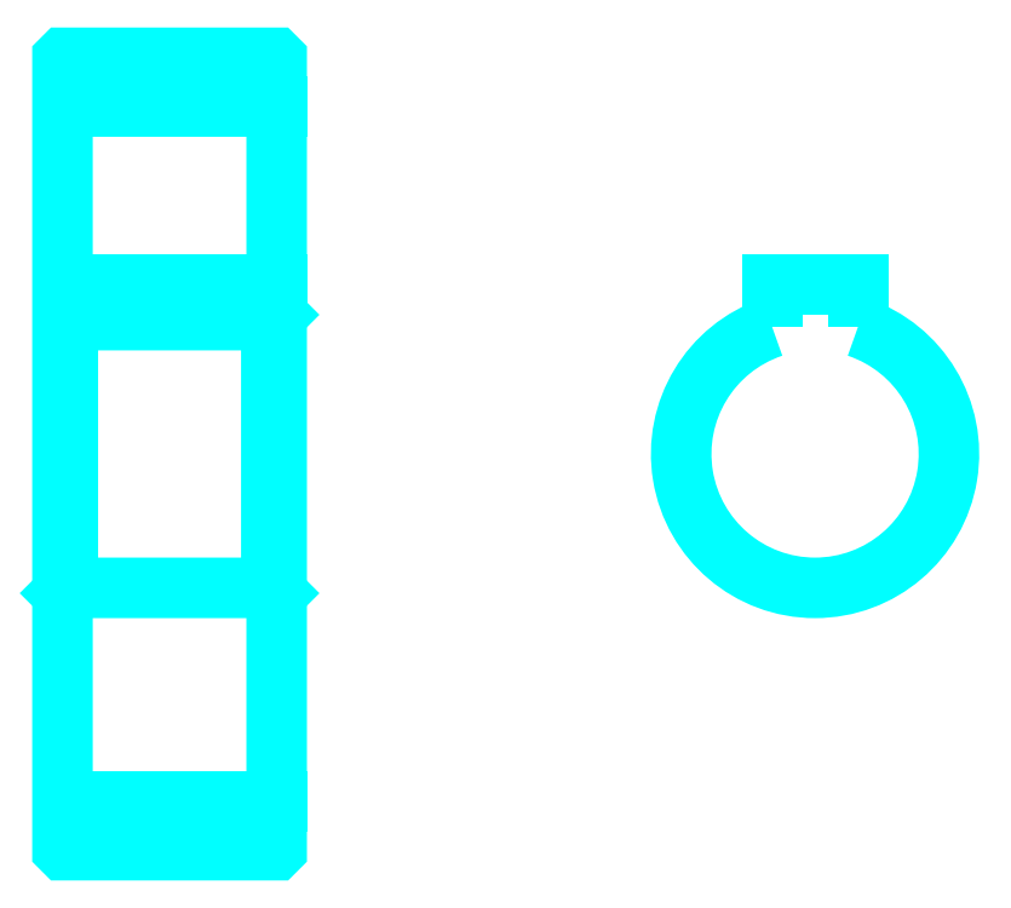
<metadata>
{"format":"dxf","ext":"dxf","renderer":"ezdxf+matplotlib","layout":"modelspace","background":"white","min_lineweight":24,"dpi":150}
</metadata>
<code>
0
SECTION
2
ENTITIES
0
LINE
8
0
10
62.58
20
94.84
30
0
11
82.58
21
94.84
31
0
0
LINE
8
0
10
62.58
20
29.84
30
0
11
82.58
21
29.84
31
0
0
LINE
8
0
10
82.58
20
75.34
30
0
11
82.08
21
74.84
31
0
0
LINE
8
0
10
82.58
20
49.34
30
0
11
82.08
21
49.84
31
0
0
LINE
8
0
10
62.58
20
49.34
30
0
11
63.08
21
49.84
31
0
0
POLYLINE
8
0
66
1
10
0
20
0
30
0
70
2
0
VERTEX
8
0
10
62.58
20
49.34
30
0
70
0
0
VERTEX
8
0
10
62.58
20
25.44
30
0
70
0
0
VERTEX
8
0
10
62.68
20
25.34
30
0
70
0
0
VERTEX
8
0
10
82.48
20
25.34
30
0
70
0
0
VERTEX
8
0
10
82.58
20
25.44
30
0
70
0
0
VERTEX
8
0
10
82.58
20
99.24
30
0
70
0
0
VERTEX
8
0
10
82.48
20
99.34
30
0
70
0
0
VERTEX
8
0
10
62.68
20
99.34
30
0
70
0
0
VERTEX
8
0
10
62.58
20
99.24
30
0
70
0
0
VERTEX
8
0
10
62.58
20
49.34
30
0
70
0
0
SEQEND
8
0
0
POLYLINE
8
0
66
1
10
0
20
0
30
0
70
2
0
VERTEX
8
0
10
62.58
20
75.34
30
0
70
0
0
VERTEX
8
0
10
63.08
20
74.84
30
0
70
0
0
VERTEX
8
0
10
63.08
20
49.84
30
0
70
0
0
VERTEX
8
0
10
82.08
20
49.84
30
0
70
0
0
VERTEX
8
0
10
82.08
20
74.84
30
0
70
0
0
VERTEX
8
0
10
63.08
20
74.84
30
0
70
0
0
SEQEND
8
0
0
ARC
8
0
10
132.9
20
62.34
30
0
40
12.5
50
108.7
51
71.34
0
POLYLINE
8
0
66
1
10
0
20
0
30
0
70
2
0
VERTEX
8
0
10
136.9
20
74.18
30
0
70
0
0
VERTEX
8
0
10
136.9
20
78.14
30
0
70
0
0
VERTEX
8
0
10
128.9
20
78.14
30
0
70
0
0
VERTEX
8
0
10
128.9
20
74.18
30
0
70
0
0
SEQEND
8
0
0
LINE
8
0
10
62.58
20
78.14
30
0
11
82.58
21
78.14
31
0
0
ENDSEC
0
EOF

</code>
